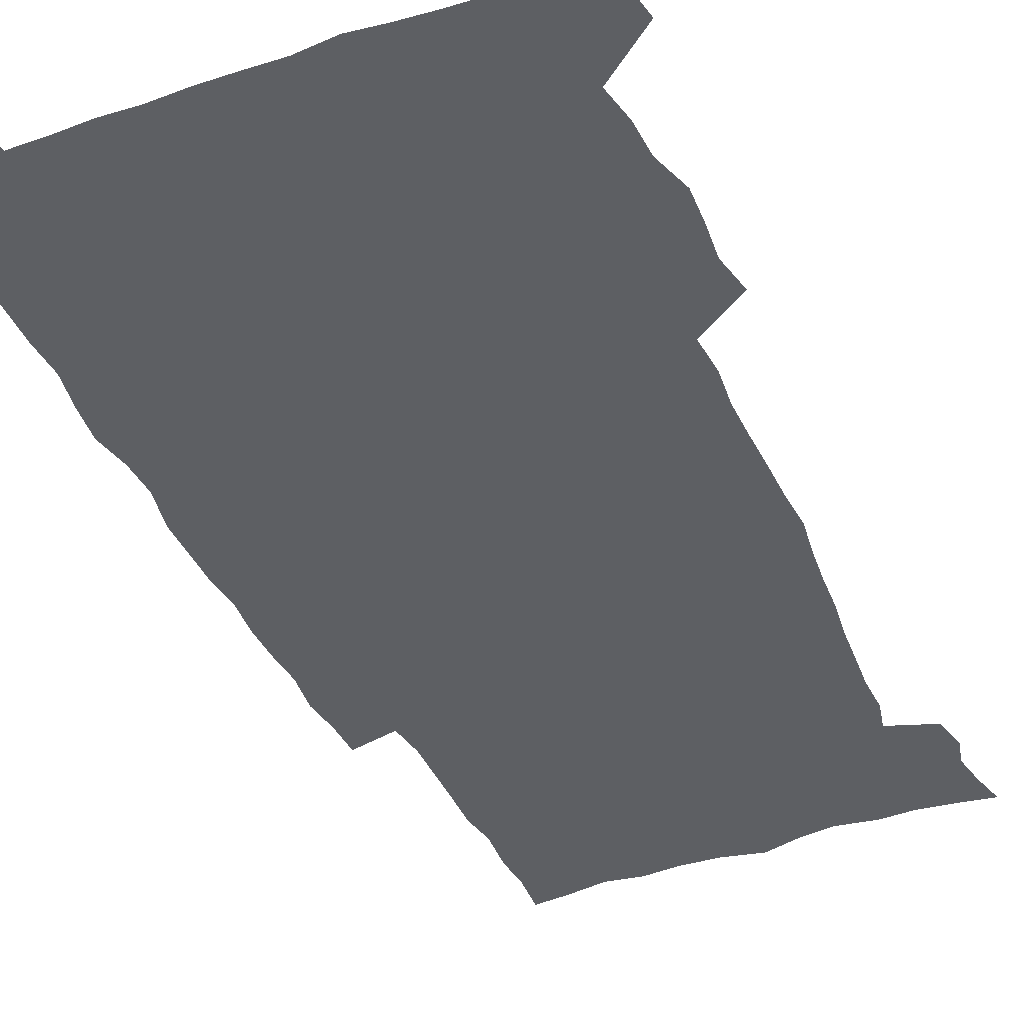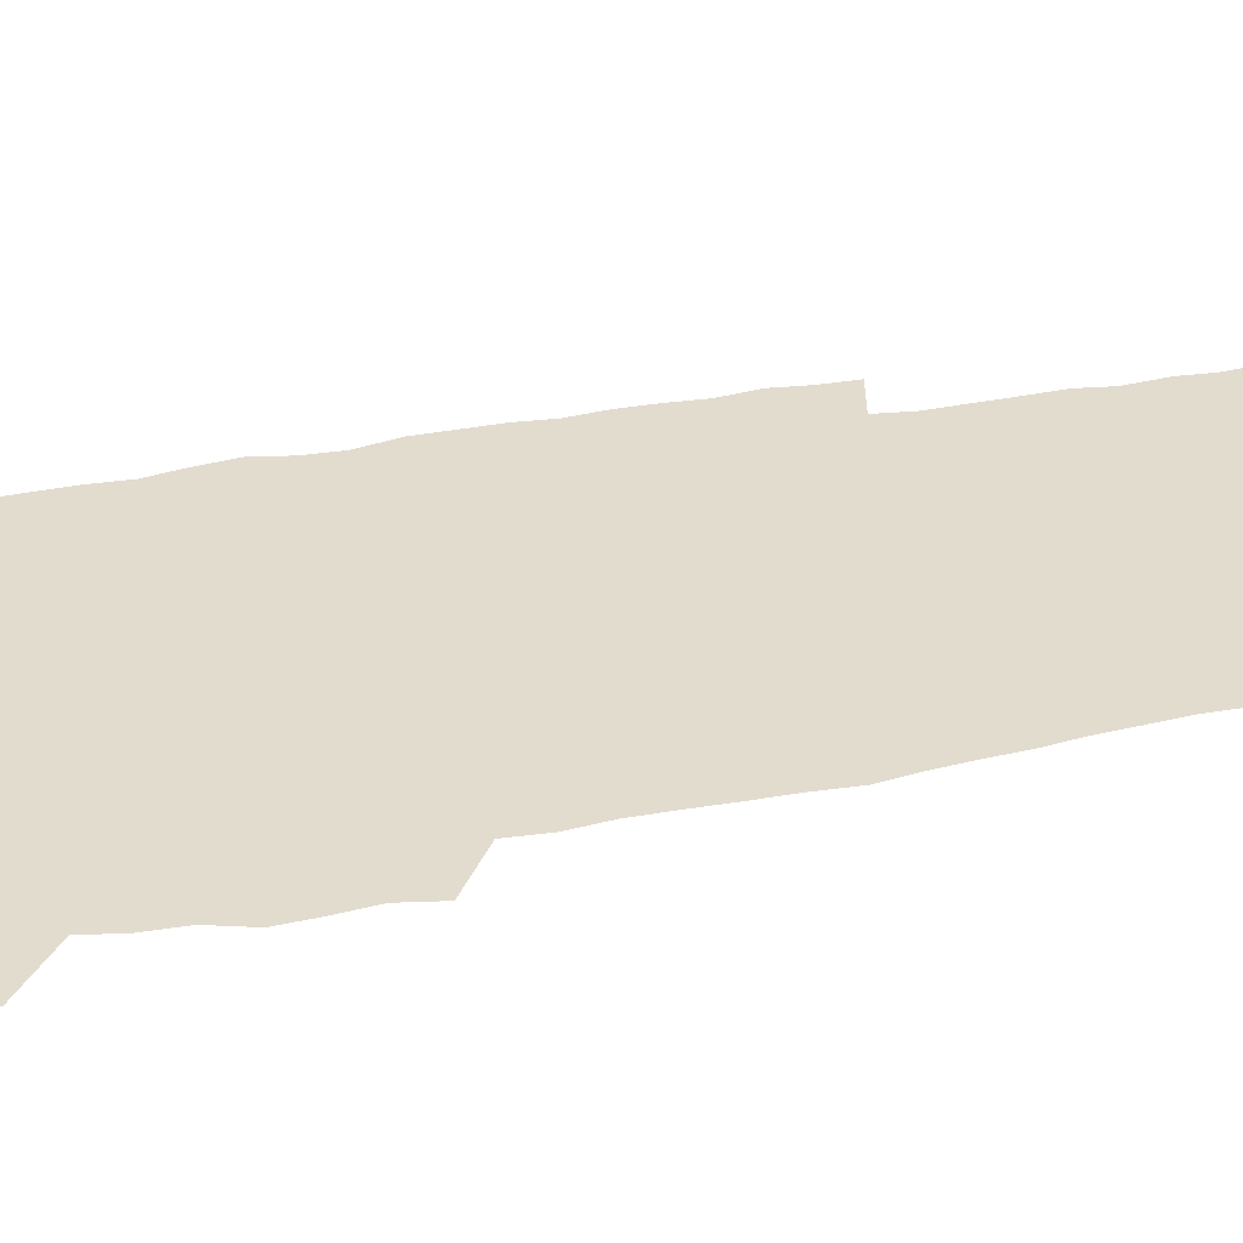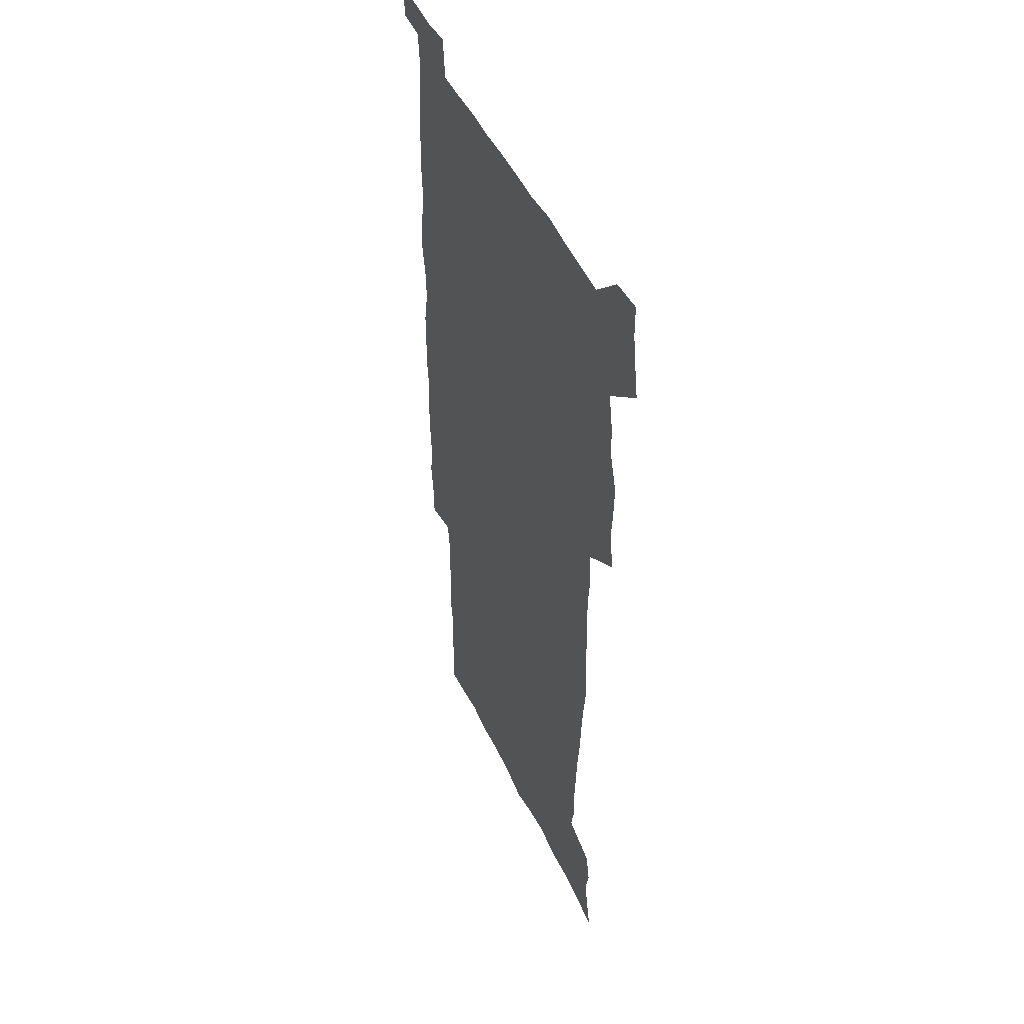
<metadata>
{"format":"obj","ext":"obj","renderer":"f3d","projection":"perspective","resolution":1024,"background":"white","views":[{"elev":-39.8,"azim":-157.1,"up":"+Z"},{"elev":34.6,"azim":-104.3,"up":"+Z"},{"elev":47.0,"azim":-113.9,"up":"+Y"}]}
</metadata>
<code>
v 443.5 558.6 0
v 446 572.5 0
v 448.3 586.2 0
v 448.4 600.4 0
v 459.7 160.2 0
v 463.2 174.3 0
v 465.5 187.7 0
v 462.8 198.9 0
v 465.7 212.8 0
v 455.5 448.8 0
v 458.6 464.5 0
v 457.4 479.7 0
v 456.7 494.8 0
v 461.8 510.5 0
v 462.5 525.6 0
v 465.4 540.6 0
v 464.2 555.8 0
v 464.9 570.2 0
v 464.9 584.5 0
v 463.9 599.3 0
v 475.1 162.3 0
v 479.6 177.5 0
v 483.5 192.2 0
v 480.9 203.4 0
v 485.1 219.4 0
v 482.4 231.5 0
v 482.8 247.1 0
v 481.7 261.9 0
v 480.8 277.3 0
v 479 292.2 0
v 478.2 307.7 0
v 476.8 323 0
v 474.9 338 0
v 475.9 354.3 0
v 476.2 370.4 0
v 476.7 386.5 0
v 476.9 402.5 0
v 475.5 418.1 0
v 476.7 434.1 0
v 475.3 449.5 0
v 477.5 465 0
v 475.5 480.1 0
v 478.9 495.4 0
v 480 510.1 0
v 479.3 524.9 0
v 482.5 539.4 0
v 481.2 554.5 0
v 480.6 569.3 0
v 480.8 583.3 0
v 490.3 163.9 0
v 494.3 179.4 0
v 495.3 192.6 0
v 497.2 207.3 0
v 500 223.5 0
v 497.7 236.2 0
v 500 253 0
v 499.1 267.5 0
v 499.3 283.1 0
v 498.7 298 0
v 497 312.5 0
v 495.9 327.5 0
v 495.5 342.9 0
v 494.7 358 0
v 495.8 374.2 0
v 496 389.5 0
v 495.2 404.5 0
v 495.3 419.9 0
v 495 435.1 0
v 494.2 450.3 0
v 495.5 465.5 0
v 496.4 480.5 0
v 496.1 495.2 0
v 497.7 509.9 0
v 497.6 524.5 0
v 498.2 538.8 0
v 499 552.8 0
v 496.8 568.5 0
v 495.2 583.9 0
v 504.1 163 0
v 508.3 179.4 0
v 509.3 193.6 0
v 515.7 214 0
v 516 228 0
v 515.7 242.1 0
v 515 256.1 0
v 514.9 271.1 0
v 515.6 286.9 0
v 513.6 300.5 0
v 512.7 315.2 0
v 512.8 330.7 0
v 510.9 345 0
v 511.4 360.4 0
v 513.3 376.9 0
v 512.7 391.3 0
v 512.2 406 0
v 511.5 420.8 0
v 512.3 436.1 0
v 512.7 451.1 0
v 512.6 465.9 0
v 513.3 480.6 0
v 513 495.2 0
v 512.9 509.8 0
v 513.3 524.1 0
v 513.4 538.5 0
v 513.6 552.7 0
v 512.4 567.7 0
v 509.7 584.9 0
v 521.4 165.4 0
v 523.7 180.9 0
v 527.4 199.3 0
v 529.8 216.2 0
v 529.5 229.3 0
v 531.6 245.9 0
v 529.8 258.6 0
v 529.9 273.6 0
v 529.6 288.4 0
v 528.9 302.9 0
v 527.5 316.9 0
v 528.7 333.5 0
v 528.5 348.2 0
v 527.3 362.4 0
v 527.6 377.4 0
v 528.1 392.5 0
v 527.8 406.9 0
v 528 421.7 0
v 526.7 436.4 0
v 528 451.7 0
v 528.3 466.3 0
v 528.4 480.7 0
v 528.7 495.2 0
v 528.5 509.6 0
v 528.4 523.9 0
v 529.3 537.9 0
v 528.3 552.8 0
v 527 568.4 0
v 524.2 586.5 0
v 535.8 162.9 0
v 539.9 183.8 0
v 541.6 200 0
v 542.7 215.4 0
v 544.1 232.1 0
v 544.4 246.5 0
v 543.8 259.9 0
v 544.2 274.6 0
v 544.1 290 0
v 543.5 304.6 0
v 542.9 319.2 0
v 542.8 334.1 0
v 542.8 349.3 0
v 542.5 363.8 0
v 542.4 378.4 0
v 542.3 392.8 0
v 541.6 406.8 0
v 543.3 422.9 0
v 542.5 437.2 0
v 543.1 452.1 0
v 543.1 466.5 0
v 542.2 481 0
v 543.4 495.5 0
v 543.2 509.7 0
v 544 523.8 0
v 543.3 538.8 0
v 542.9 553.2 0
v 542 568.4 0
v 540.5 584.8 0
v 550.6 158.5 0
v 554.1 181.8 0
v 555.4 198.7 0
v 556.6 216 0
v 557.6 232.4 0
v 557.7 246.6 0
v 558.3 261.5 0
v 557.8 274.5 0
v 558.1 292 0
v 557.4 305.6 0
v 557.1 320 0
v 557 334.8 0
v 556.9 349.6 0
v 556.7 364.4 0
v 556.7 379 0
v 556.8 393.3 0
v 557.2 408.4 0
v 557.4 423 0
v 557.3 437.6 0
v 557.7 452.3 0
v 558 466.7 0
v 557.5 481.1 0
v 558.2 495.5 0
v 557.8 509.8 0
v 558 523.9 0
v 557.9 538.5 0
v 557.5 553.2 0
v 557 568.1 0
v 555.5 585.2 0
v 567.4 161.9 0
v 569.2 183.1 0
v 570.2 200.7 0
v 570.8 218 0
v 571.1 232 0
v 571.3 248.2 0
v 571.4 261.6 0
v 571.2 274.9 0
v 571.4 292.3 0
v 571.6 306.4 0
v 571.3 320.7 0
v 571.2 335.8 0
v 571 350.3 0
v 570.8 365.1 0
v 570.5 378.6 0
v 571.6 394.7 0
v 571.6 408.9 0
v 571.7 423.1 0
v 571.7 437.6 0
v 571.9 452 0
v 572.1 467 0
v 572.2 481.2 0
v 572.3 495.5 0
v 572.2 509.8 0
v 572.1 524.4 0
v 572.4 538.2 0
v 571.9 554 0
v 571.7 568.7 0
v 570.7 585.4 0
v 583.3 162.5 0
v 583.7 182.9 0
v 584.6 198.3 0
v 584.6 216 0
v 584.8 232.3 0
v 585.2 246.5 0
v 584.9 261.4 0
v 585 275 0
v 585.9 289.9 0
v 585.5 306.5 0
v 585.3 320.7 0
v 585.2 335.8 0
v 585.2 350.7 0
v 584.9 365.6 0
v 585.4 380.4 0
v 585.4 394.7 0
v 585.5 409.4 0
v 586 423.3 0
v 586.1 437.7 0
v 586.1 452.1 0
v 586.3 466.8 0
v 586.5 481.2 0
v 586.6 495.6 0
v 586.5 510 0
v 586.6 524.3 0
v 586.6 539 0
v 586.8 553.3 0
v 586.6 568.5 0
v 586.1 584.7 0
v 598.9 161 0
v 598.5 179.9 0
v 599.1 197.2 0
v 598.4 216.4 0
v 598.9 230.7 0
v 599.1 245.5 0
v 599 260.4 0
v 598.8 276.4 0
v 600 289.3 0
v 599.3 306.2 0
v 599.3 320.6 0
v 599.5 334.8 0
v 599.2 351.2 0
v 599.1 365.8 0
v 599.3 380.2 0
v 599.6 394.5 0
v 600.1 408.9 0
v 600.1 423.4 0
v 600.3 437.7 0
v 600.5 452 0
v 600.8 466.1 0
v 601 481.2 0
v 601 495.7 0
v 600.9 510.1 0
v 601 524.6 0
v 601.1 538.9 0
v 601.4 553.8 0
v 601.4 568.6 0
v 601.2 585.3 0
v 613.9 163.2 0
v 612.4 183.4 0
v 614 196.1 0
v 613 213.7 0
v 613.1 229 0
v 613.7 243.6 0
v 613.8 258.7 0
v 613.5 274.5 0
v 613.8 289.2 0
v 612.9 306.2 0
v 613.7 320 0
v 613.4 335.2 0
v 613.8 349.7 0
v 613.6 364.8 0
v 613.8 379.2 0
v 614.1 393.8 0
v 614.4 408.4 0
v 614.8 422.8 0
v 614.7 437.4 0
v 615.4 451.9 0
v 614.8 467.8 0
v 615.8 481.8 0
v 615.4 496 0
v 615.5 510.3 0
v 615.6 524.8 0
v 614.9 538.6 0
v 616 554.3 0
v 615.9 568.3 0
v 616.2 584.6 0
v 629.5 160.2 0
v 627.6 179.4 0
v 628.7 193.8 0
v 627.8 210.9 0
v 627.6 226.8 0
v 628.4 241.5 0
v 628.4 257.1 0
v 628.1 273.1 0
v 628.3 288.3 0
v 627.2 304.5 0
v 628.6 318.4 0
v 628.6 333.4 0
v 628.4 348.6 0
v 628.8 363.1 0
v 628.4 378.2 0
v 629.2 392.6 0
v 630 407.2 0
v 630.6 421.9 0
v 630.2 437 0
v 630.1 452 0
v 629 467.1 0
v 631 481.5 0
v 630.8 496 0
v 632 510.9 0
v 631.1 525.4 0
v 630.4 539.9 0
v 630.8 554.6 0
v 630.6 569 0
v 631.1 584.4 0
v 632.7 602.7 0
v 644.4 158.4 0
v 643.2 175.7 0
v 644.4 190 0
v 643 207.7 0
v 645.3 221.6 0
v 644.8 237.6 0
v 644.5 253.6 0
v 644.2 269.7 0
v 646.2 284.3 0
v 644.7 300.8 0
v 644.9 315.8 0
v 643.8 331.5 0
v 645.3 345.9 0
v 644.6 361.2 0
v 646 375.7 0
v 646.5 390.5 0
v 647.6 405.3 0
v 646.7 420.8 0
v 647 435.9 0
v 646.4 451.3 0
v 646.6 466.5 0
v 645.3 481.5 0
v 646.1 495.9 0
v 647.8 511.2 0
v 646.5 526 0
v 645.1 540.3 0
v 646.7 555.3 0
v 645.1 569.6 0
v 645.7 584.6 0
v 647.2 600.8 0
v 665.5 279.5 0
v 665.9 294.9 0
v 667.8 309.5 0
v 666 325.9 0
v 667.1 340.8 0
v 667.4 356.2 0
v 666 372.1 0
v 667.5 387 0
v 667.4 402.4 0
v 667.4 417.8 0
v 664.1 434.9 0
v 664.8 449.9 0
v 667.8 465 0
v 666.2 480.6 0
v 663.6 496.2 0
v 664.5 511.5 0
v 664.2 526.6 0
v 663.8 541.6 0
v 661.9 556.5 0
v 660.7 570.9 0
v 662.2 587.1 0
v 662.2 601.6 0
v 677.4 588.1 0
v 676.9 602.2 0
f 16 17 1
f 1 17 2
f 17 18 2
f 2 18 3
f 18 19 3
f 3 19 4
f 19 20 4
f 5 21 6
f 21 22 6
f 6 22 7
f 22 23 7
f 7 23 8
f 23 24 8
f 8 24 9
f 24 25 9
f 39 40 10
f 10 40 11
f 40 41 11
f 11 41 12
f 41 42 12
f 12 42 13
f 42 43 13
f 13 43 14
f 43 44 14
f 14 44 15
f 44 45 15
f 15 45 16
f 45 46 16
f 16 46 17
f 46 47 17
f 17 47 18
f 47 48 18
f 18 48 19
f 48 49 19
f 19 49 20
f 21 50 22
f 50 51 22
f 22 51 23
f 51 52 23
f 23 52 24
f 52 53 24
f 24 53 25
f 53 54 25
f 25 54 26
f 54 55 26
f 26 55 27
f 55 56 27
f 27 56 28
f 56 57 28
f 28 57 29
f 57 58 29
f 29 58 30
f 58 59 30
f 30 59 31
f 59 60 31
f 31 60 32
f 60 61 32
f 32 61 33
f 61 62 33
f 33 62 34
f 62 63 34
f 34 63 35
f 63 64 35
f 35 64 36
f 64 65 36
f 36 65 37
f 65 66 37
f 37 66 38
f 66 67 38
f 38 67 39
f 67 68 39
f 39 68 40
f 68 69 40
f 40 69 41
f 69 70 41
f 41 70 42
f 70 71 42
f 42 71 43
f 71 72 43
f 43 72 44
f 72 73 44
f 44 73 45
f 73 74 45
f 45 74 46
f 74 75 46
f 46 75 47
f 75 76 47
f 47 76 48
f 76 77 48
f 48 77 49
f 77 78 49
f 50 79 51
f 79 80 51
f 51 80 52
f 80 81 52
f 52 81 53
f 81 82 53
f 53 82 54
f 82 83 54
f 54 83 55
f 83 84 55
f 55 84 56
f 84 85 56
f 56 85 57
f 85 86 57
f 57 86 58
f 86 87 58
f 58 87 59
f 87 88 59
f 59 88 60
f 88 89 60
f 60 89 61
f 89 90 61
f 61 90 62
f 90 91 62
f 62 91 63
f 91 92 63
f 63 92 64
f 92 93 64
f 64 93 65
f 93 94 65
f 65 94 66
f 94 95 66
f 66 95 67
f 95 96 67
f 67 96 68
f 96 97 68
f 68 97 69
f 97 98 69
f 69 98 70
f 98 99 70
f 70 99 71
f 99 100 71
f 71 100 72
f 100 101 72
f 72 101 73
f 101 102 73
f 73 102 74
f 102 103 74
f 74 103 75
f 103 104 75
f 75 104 76
f 104 105 76
f 76 105 77
f 105 106 77
f 77 106 78
f 106 107 78
f 79 108 80
f 108 109 80
f 80 109 81
f 109 110 81
f 81 110 82
f 110 111 82
f 82 111 83
f 111 112 83
f 83 112 84
f 112 113 84
f 84 113 85
f 113 114 85
f 85 114 86
f 114 115 86
f 86 115 87
f 115 116 87
f 87 116 88
f 116 117 88
f 88 117 89
f 117 118 89
f 89 118 90
f 118 119 90
f 90 119 91
f 119 120 91
f 91 120 92
f 120 121 92
f 92 121 93
f 121 122 93
f 93 122 94
f 122 123 94
f 94 123 95
f 123 124 95
f 95 124 96
f 124 125 96
f 96 125 97
f 125 126 97
f 97 126 98
f 126 127 98
f 98 127 99
f 127 128 99
f 99 128 100
f 128 129 100
f 100 129 101
f 129 130 101
f 101 130 102
f 130 131 102
f 102 131 103
f 131 132 103
f 103 132 104
f 132 133 104
f 104 133 105
f 133 134 105
f 105 134 106
f 134 135 106
f 106 135 107
f 135 136 107
f 108 137 109
f 137 138 109
f 109 138 110
f 138 139 110
f 110 139 111
f 139 140 111
f 111 140 112
f 140 141 112
f 112 141 113
f 141 142 113
f 113 142 114
f 142 143 114
f 114 143 115
f 143 144 115
f 115 144 116
f 144 145 116
f 116 145 117
f 145 146 117
f 117 146 118
f 146 147 118
f 118 147 119
f 147 148 119
f 119 148 120
f 148 149 120
f 120 149 121
f 149 150 121
f 121 150 122
f 150 151 122
f 122 151 123
f 151 152 123
f 123 152 124
f 152 153 124
f 124 153 125
f 153 154 125
f 125 154 126
f 154 155 126
f 126 155 127
f 155 156 127
f 127 156 128
f 156 157 128
f 128 157 129
f 157 158 129
f 129 158 130
f 158 159 130
f 130 159 131
f 159 160 131
f 131 160 132
f 160 161 132
f 132 161 133
f 161 162 133
f 133 162 134
f 162 163 134
f 134 163 135
f 163 164 135
f 135 164 136
f 164 165 136
f 137 166 138
f 166 167 138
f 138 167 139
f 167 168 139
f 139 168 140
f 168 169 140
f 140 169 141
f 169 170 141
f 141 170 142
f 170 171 142
f 142 171 143
f 171 172 143
f 143 172 144
f 172 173 144
f 144 173 145
f 173 174 145
f 145 174 146
f 174 175 146
f 146 175 147
f 175 176 147
f 147 176 148
f 176 177 148
f 148 177 149
f 177 178 149
f 149 178 150
f 178 179 150
f 150 179 151
f 179 180 151
f 151 180 152
f 180 181 152
f 152 181 153
f 181 182 153
f 153 182 154
f 182 183 154
f 154 183 155
f 183 184 155
f 155 184 156
f 184 185 156
f 156 185 157
f 185 186 157
f 157 186 158
f 186 187 158
f 158 187 159
f 187 188 159
f 159 188 160
f 188 189 160
f 160 189 161
f 189 190 161
f 161 190 162
f 190 191 162
f 162 191 163
f 191 192 163
f 163 192 164
f 192 193 164
f 164 193 165
f 193 194 165
f 166 195 167
f 195 196 167
f 167 196 168
f 196 197 168
f 168 197 169
f 197 198 169
f 169 198 170
f 198 199 170
f 170 199 171
f 199 200 171
f 171 200 172
f 200 201 172
f 172 201 173
f 201 202 173
f 173 202 174
f 202 203 174
f 174 203 175
f 203 204 175
f 175 204 176
f 204 205 176
f 176 205 177
f 205 206 177
f 177 206 178
f 206 207 178
f 178 207 179
f 207 208 179
f 179 208 180
f 208 209 180
f 180 209 181
f 209 210 181
f 181 210 182
f 210 211 182
f 182 211 183
f 211 212 183
f 183 212 184
f 212 213 184
f 184 213 185
f 213 214 185
f 185 214 186
f 214 215 186
f 186 215 187
f 215 216 187
f 187 216 188
f 216 217 188
f 188 217 189
f 217 218 189
f 189 218 190
f 218 219 190
f 190 219 191
f 219 220 191
f 191 220 192
f 220 221 192
f 192 221 193
f 221 222 193
f 193 222 194
f 222 223 194
f 195 224 196
f 224 225 196
f 196 225 197
f 225 226 197
f 197 226 198
f 226 227 198
f 198 227 199
f 227 228 199
f 199 228 200
f 228 229 200
f 200 229 201
f 229 230 201
f 201 230 202
f 230 231 202
f 202 231 203
f 231 232 203
f 203 232 204
f 232 233 204
f 204 233 205
f 233 234 205
f 205 234 206
f 234 235 206
f 206 235 207
f 235 236 207
f 207 236 208
f 236 237 208
f 208 237 209
f 237 238 209
f 209 238 210
f 238 239 210
f 210 239 211
f 239 240 211
f 211 240 212
f 240 241 212
f 212 241 213
f 241 242 213
f 213 242 214
f 242 243 214
f 214 243 215
f 243 244 215
f 215 244 216
f 244 245 216
f 216 245 217
f 245 246 217
f 217 246 218
f 246 247 218
f 218 247 219
f 247 248 219
f 219 248 220
f 248 249 220
f 220 249 221
f 249 250 221
f 221 250 222
f 250 251 222
f 222 251 223
f 251 252 223
f 224 253 225
f 253 254 225
f 225 254 226
f 254 255 226
f 226 255 227
f 255 256 227
f 227 256 228
f 256 257 228
f 228 257 229
f 257 258 229
f 229 258 230
f 258 259 230
f 230 259 231
f 259 260 231
f 231 260 232
f 260 261 232
f 232 261 233
f 261 262 233
f 233 262 234
f 262 263 234
f 234 263 235
f 263 264 235
f 235 264 236
f 264 265 236
f 236 265 237
f 265 266 237
f 237 266 238
f 266 267 238
f 238 267 239
f 267 268 239
f 239 268 240
f 268 269 240
f 240 269 241
f 269 270 241
f 241 270 242
f 270 271 242
f 242 271 243
f 271 272 243
f 243 272 244
f 272 273 244
f 244 273 245
f 273 274 245
f 245 274 246
f 274 275 246
f 246 275 247
f 275 276 247
f 247 276 248
f 276 277 248
f 248 277 249
f 277 278 249
f 249 278 250
f 278 279 250
f 250 279 251
f 279 280 251
f 251 280 252
f 280 281 252
f 253 282 254
f 282 283 254
f 254 283 255
f 283 284 255
f 255 284 256
f 284 285 256
f 256 285 257
f 285 286 257
f 257 286 258
f 286 287 258
f 258 287 259
f 287 288 259
f 259 288 260
f 288 289 260
f 260 289 261
f 289 290 261
f 261 290 262
f 290 291 262
f 262 291 263
f 291 292 263
f 263 292 264
f 292 293 264
f 264 293 265
f 293 294 265
f 265 294 266
f 294 295 266
f 266 295 267
f 295 296 267
f 267 296 268
f 296 297 268
f 268 297 269
f 297 298 269
f 269 298 270
f 298 299 270
f 270 299 271
f 299 300 271
f 271 300 272
f 300 301 272
f 272 301 273
f 301 302 273
f 273 302 274
f 302 303 274
f 274 303 275
f 303 304 275
f 275 304 276
f 304 305 276
f 276 305 277
f 305 306 277
f 277 306 278
f 306 307 278
f 278 307 279
f 307 308 279
f 279 308 280
f 308 309 280
f 280 309 281
f 309 310 281
f 282 311 283
f 311 312 283
f 283 312 284
f 312 313 284
f 284 313 285
f 313 314 285
f 285 314 286
f 314 315 286
f 286 315 287
f 315 316 287
f 287 316 288
f 316 317 288
f 288 317 289
f 317 318 289
f 289 318 290
f 318 319 290
f 290 319 291
f 319 320 291
f 291 320 292
f 320 321 292
f 292 321 293
f 321 322 293
f 293 322 294
f 322 323 294
f 294 323 295
f 323 324 295
f 295 324 296
f 324 325 296
f 296 325 297
f 325 326 297
f 297 326 298
f 326 327 298
f 298 327 299
f 327 328 299
f 299 328 300
f 328 329 300
f 300 329 301
f 329 330 301
f 301 330 302
f 330 331 302
f 302 331 303
f 331 332 303
f 303 332 304
f 332 333 304
f 304 333 305
f 333 334 305
f 305 334 306
f 334 335 306
f 306 335 307
f 335 336 307
f 307 336 308
f 336 337 308
f 308 337 309
f 337 338 309
f 309 338 310
f 338 339 310
f 311 341 312
f 341 342 312
f 312 342 313
f 342 343 313
f 313 343 314
f 343 344 314
f 314 344 315
f 344 345 315
f 315 345 316
f 345 346 316
f 316 346 317
f 346 347 317
f 317 347 318
f 347 348 318
f 318 348 319
f 348 349 319
f 319 349 320
f 349 350 320
f 320 350 321
f 350 351 321
f 321 351 322
f 351 352 322
f 322 352 323
f 352 353 323
f 323 353 324
f 353 354 324
f 324 354 325
f 354 355 325
f 325 355 326
f 355 356 326
f 326 356 327
f 356 357 327
f 327 357 328
f 357 358 328
f 328 358 329
f 358 359 329
f 329 359 330
f 359 360 330
f 330 360 331
f 360 361 331
f 331 361 332
f 361 362 332
f 332 362 333
f 362 363 333
f 333 363 334
f 363 364 334
f 334 364 335
f 364 365 335
f 335 365 336
f 365 366 336
f 336 366 337
f 366 367 337
f 337 367 338
f 367 368 338
f 338 368 339
f 368 369 339
f 339 369 340
f 369 370 340
f 349 371 350
f 371 372 350
f 350 372 351
f 372 373 351
f 351 373 352
f 373 374 352
f 352 374 353
f 374 375 353
f 353 375 354
f 375 376 354
f 354 376 355
f 376 377 355
f 355 377 356
f 377 378 356
f 356 378 357
f 378 379 357
f 357 379 358
f 379 380 358
f 358 380 359
f 380 381 359
f 359 381 360
f 381 382 360
f 360 382 361
f 382 383 361
f 361 383 362
f 383 384 362
f 362 384 363
f 384 385 363
f 363 385 364
f 385 386 364
f 364 386 365
f 386 387 365
f 365 387 366
f 387 388 366
f 366 388 367
f 388 389 367
f 367 389 368
f 389 390 368
f 368 390 369
f 390 391 369
f 369 391 370
f 391 392 370
f 391 393 392
f 393 394 392

</code>
